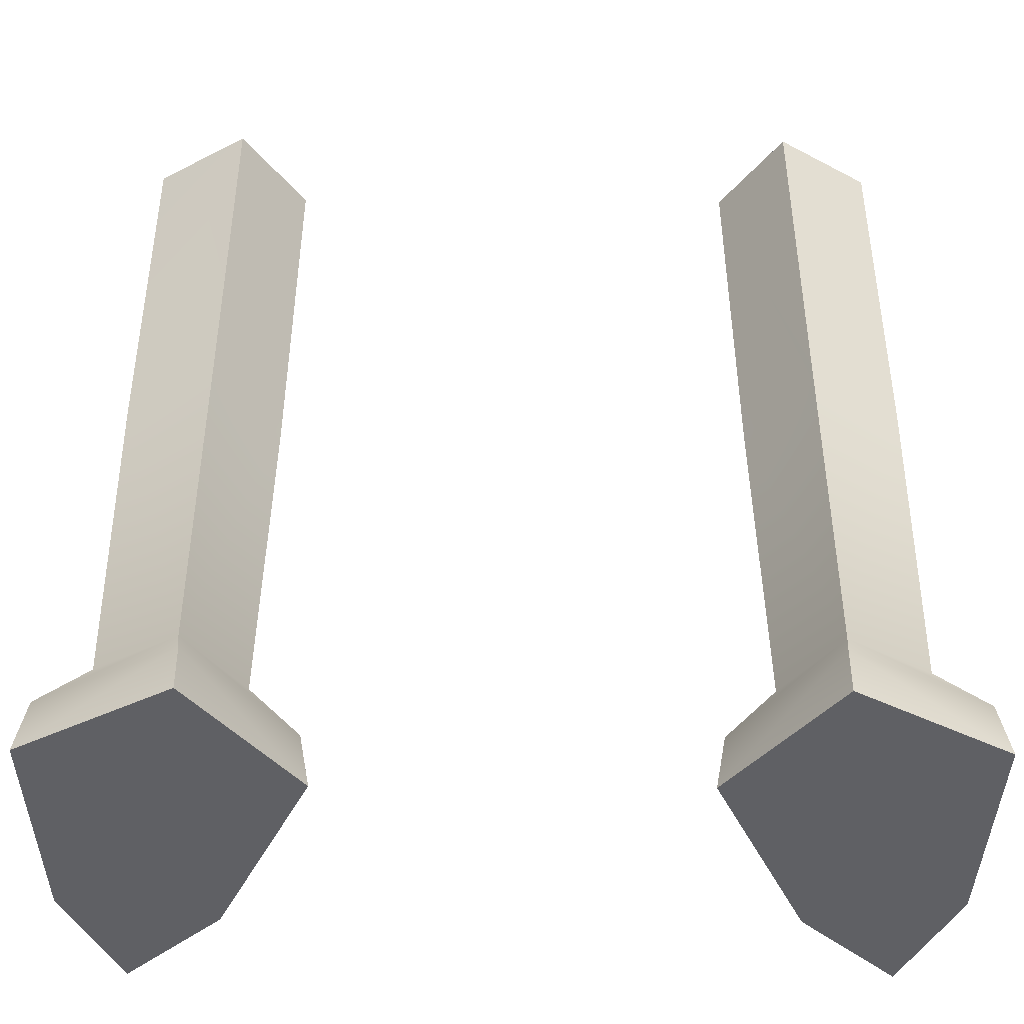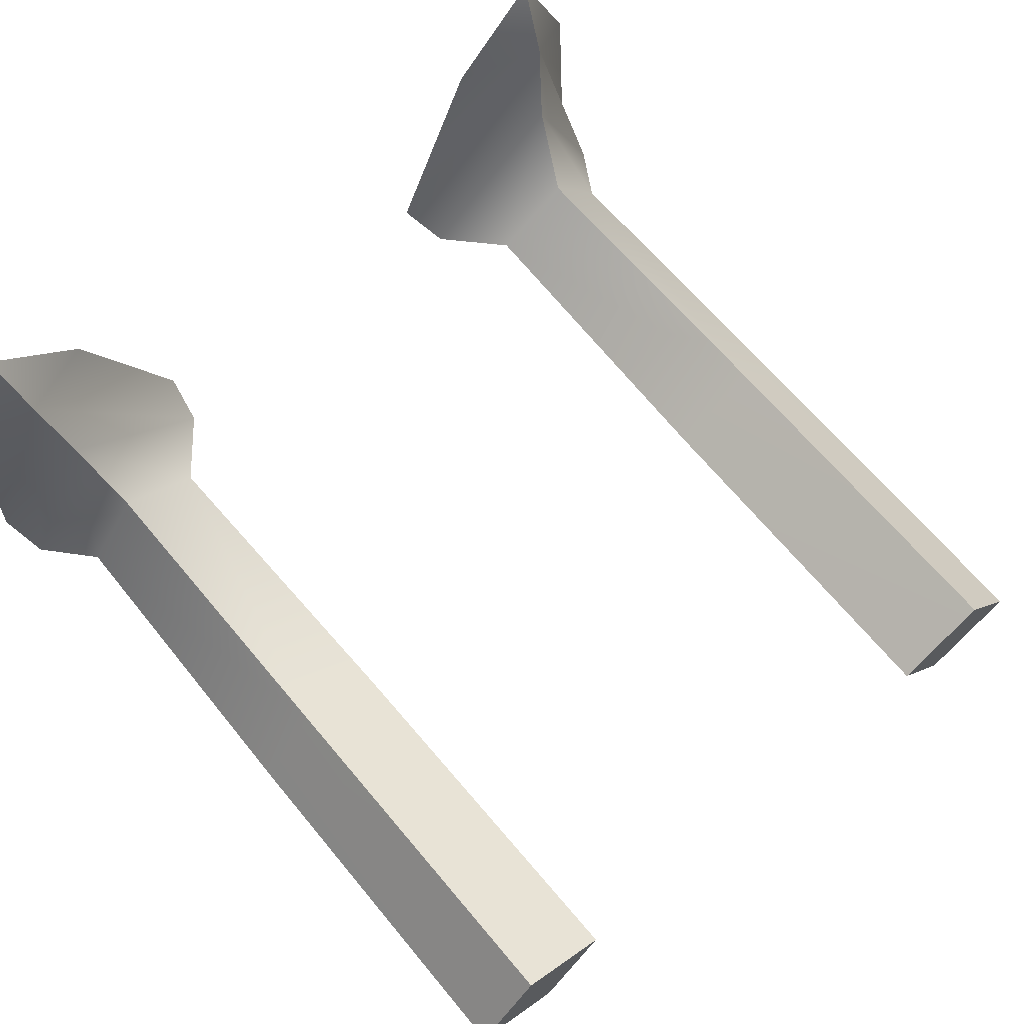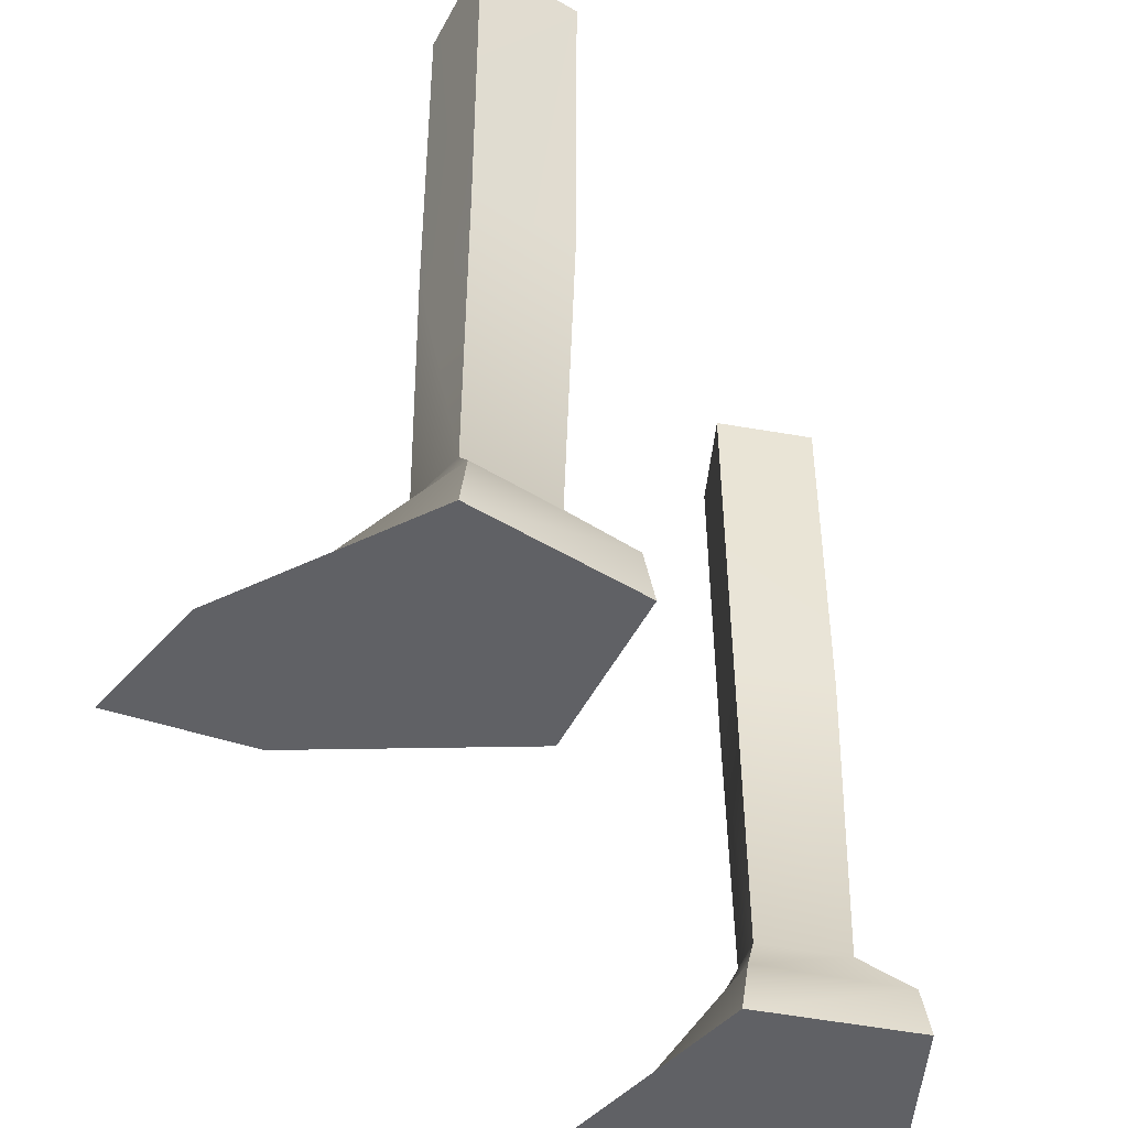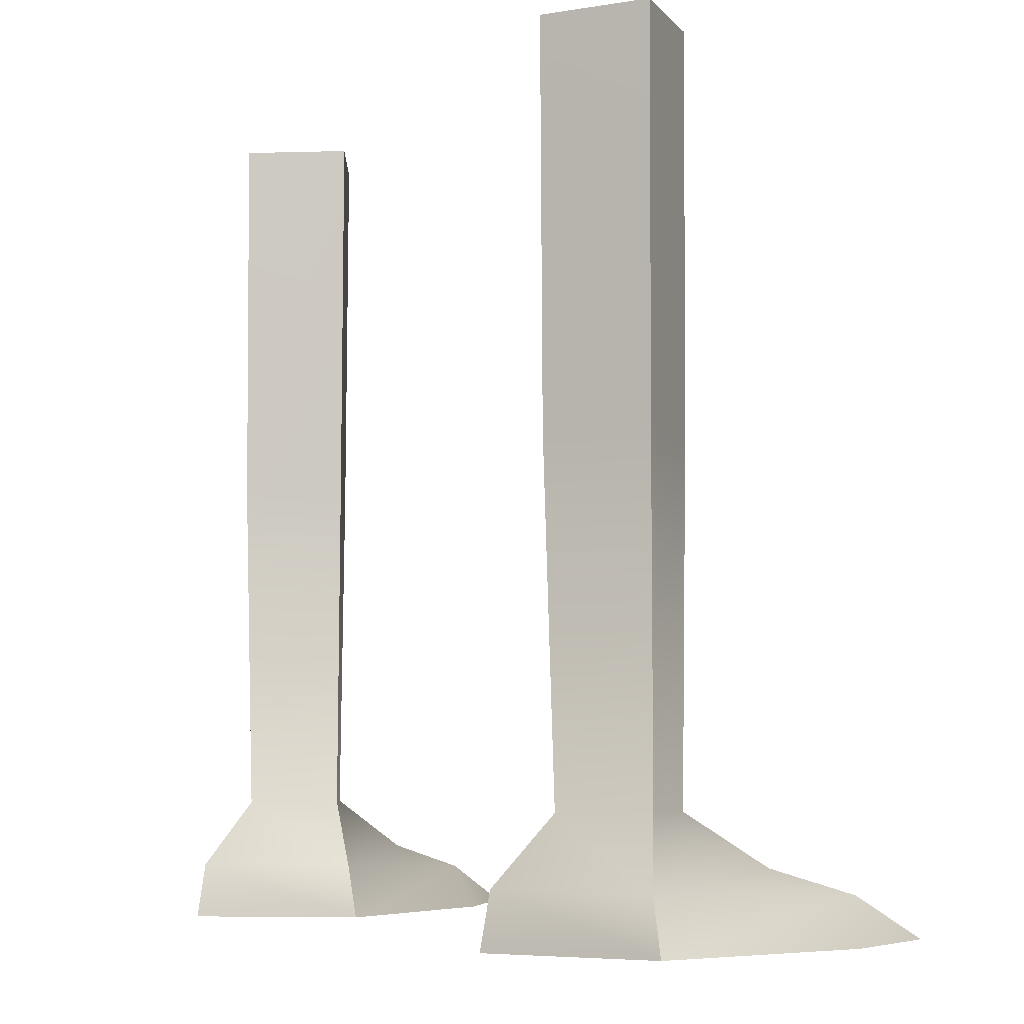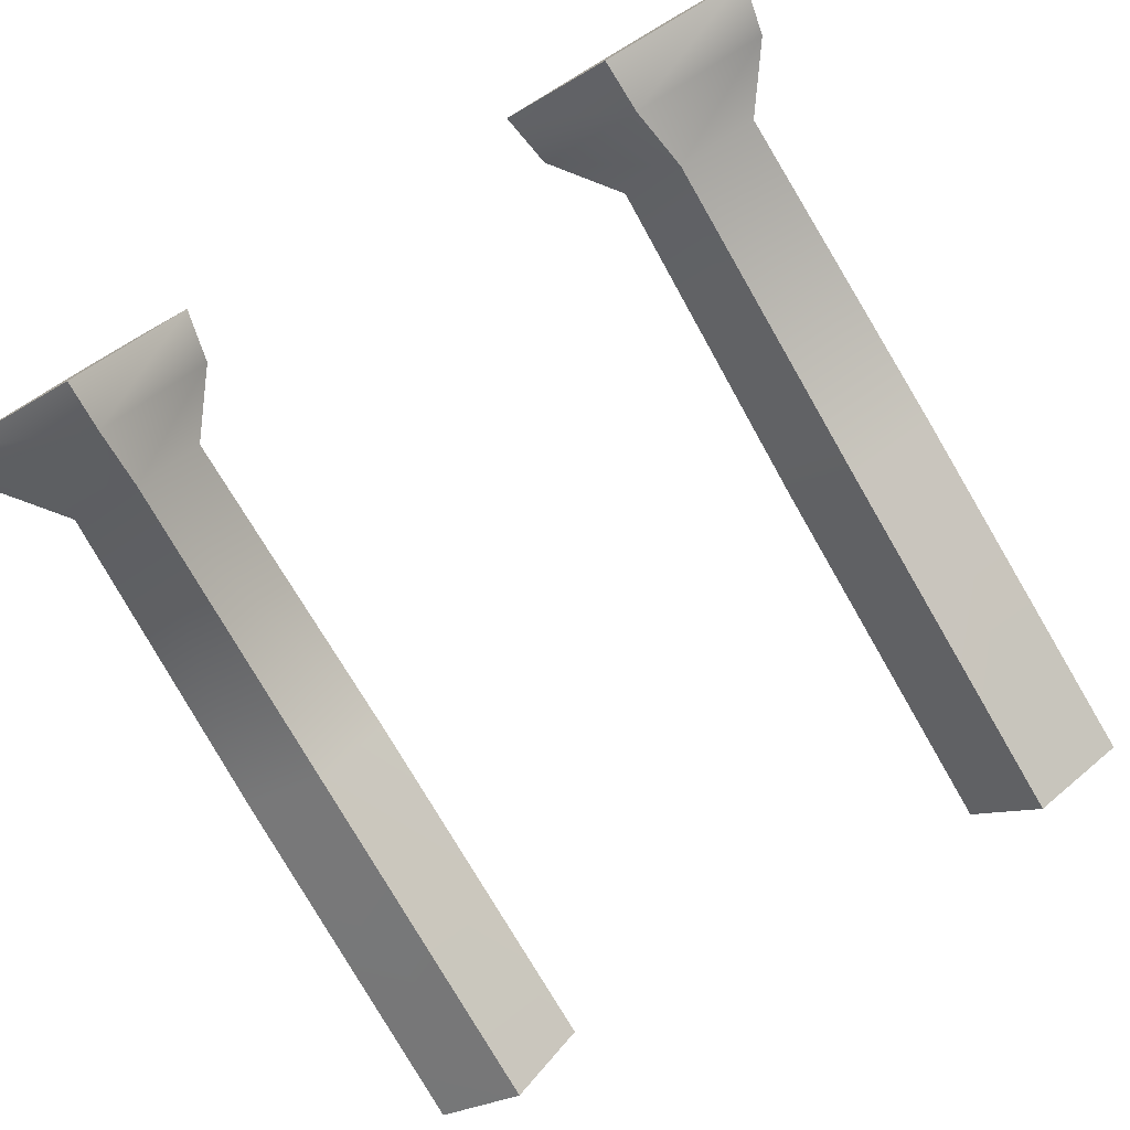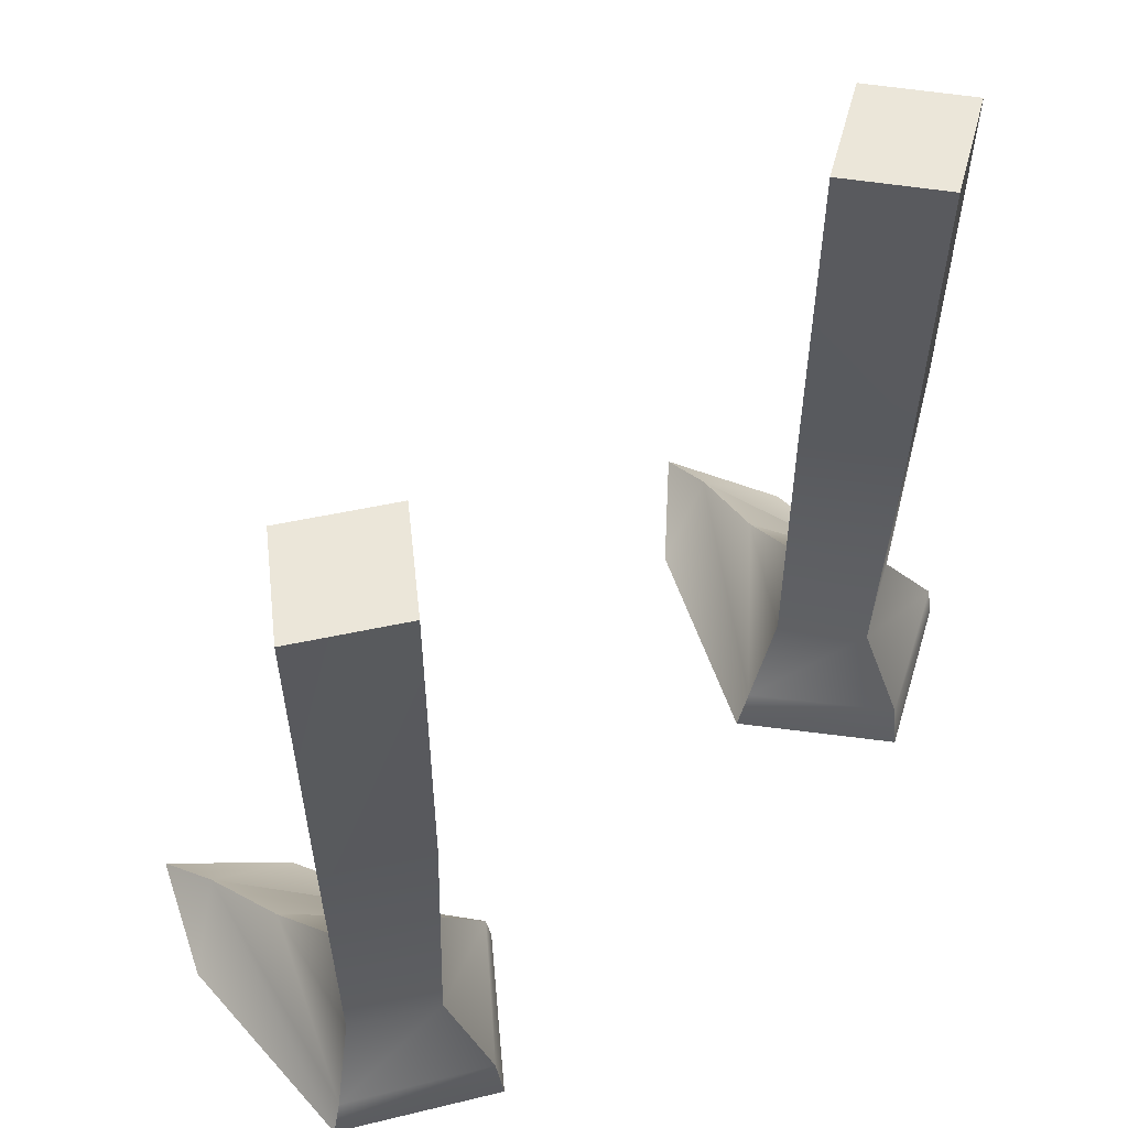
<metadata>
{"format":"obj","ext":"obj","renderer":"f3d","projection":"perspective","resolution":1024,"background":"white","views":[{"elev":-44.4,"azim":179.6,"up":"+Y"},{"elev":67.4,"azim":140.0,"up":"+Z"},{"elev":-47.2,"azim":115.9,"up":"+Y"},{"elev":-5.8,"azim":-122.3,"up":"+Y"},{"elev":-78.4,"azim":30.3,"up":"+Z"},{"elev":57.1,"azim":136.3,"up":"+Y"}]}
</metadata>
<code>
v -11.77 24.18 4.389
v -12.11 7.353 4.476
v -9.015 1.374 3.993
v -16.26 24.18 7.09
v -16.22 7.355 6.848
v -18.54 1.381 18.74
v -19.39 24.18 2.942
v -19.11 7.354 3.145
v -21.81 1.376 1.559
v -14.89 24.18 0.2412
v -15.01 7.353 0.7726
v -14.32 1.373 -2.669
v -17.04 4.767 11.04
v -21.27 4.085 1.553
v -9.516 4.083 3.797
v -14.42 4.082 -2.203
v -11.64 43.25 4.39
v -16.26 43.25 7.191
v -19.5 43.25 2.93
v -14.88 43.25 0.1294
v -13.7 1.379 14.17
v -21.31 1.38 12.73
v -17.9 3.464 15.41
v 11.77 24.18 4.389
v 12.11 7.353 4.476
v 9.015 1.374 3.993
v 16.26 24.18 7.09
v 16.22 7.355 6.848
v 18.54 1.381 18.74
v 19.39 24.18 2.942
v 19.11 7.354 3.145
v 21.81 1.376 1.559
v 14.89 24.18 0.2412
v 15.01 7.353 0.7726
v 14.32 1.373 -2.669
v 17.04 4.767 11.04
v 21.27 4.085 1.553
v 9.516 4.083 3.797
v 14.42 4.082 -2.203
v 11.64 43.25 4.39
v 16.26 43.25 7.191
v 19.5 43.25 2.93
v 14.88 43.25 0.1294
v 13.7 1.379 14.17
v 21.31 1.38 12.73
v 17.9 3.464 15.41
f 20 18 17
f 20 19 18
f 2 4 5
f 2 1 4
f 4 8 5
f 4 7 8
f 7 11 8
f 7 10 11
f 11 1 2
f 11 10 1
f 13 8 14
f 13 5 8
f 13 2 5
f 13 15 2
f 14 11 16
f 14 8 11
f 9 16 12
f 9 14 16
f 16 3 12
f 16 15 3
f 15 11 2
f 15 16 11
f 10 17 1
f 10 20 17
f 7 20 10
f 7 19 20
f 4 19 7
f 4 18 19
f 1 18 4
f 1 17 18
f 22 9 12 6
f 6 12 3 21
f 23 22 6
f 21 23 6
f 23 9 22
f 3 23 21
f 15 23 3
f 15 13 23
f 14 23 13
f 14 9 23
f 43 40 41
f 43 41 42
f 25 28 27
f 25 27 24
f 27 28 31
f 27 31 30
f 30 31 34
f 30 34 33
f 34 25 24
f 34 24 33
f 36 37 31
f 36 31 28
f 36 28 25
f 36 25 38
f 37 39 34
f 37 34 31
f 32 35 39
f 32 39 37
f 39 35 26
f 39 26 38
f 38 25 34
f 38 34 39
f 33 24 40
f 33 40 43
f 30 33 43
f 30 43 42
f 27 30 42
f 27 42 41
f 24 27 41
f 24 41 40
f 45 29 35 32
f 29 44 26 35
f 46 29 45
f 44 29 46
f 46 45 32
f 26 44 46
f 38 26 46
f 38 46 36
f 37 36 46
f 37 46 32

</code>
